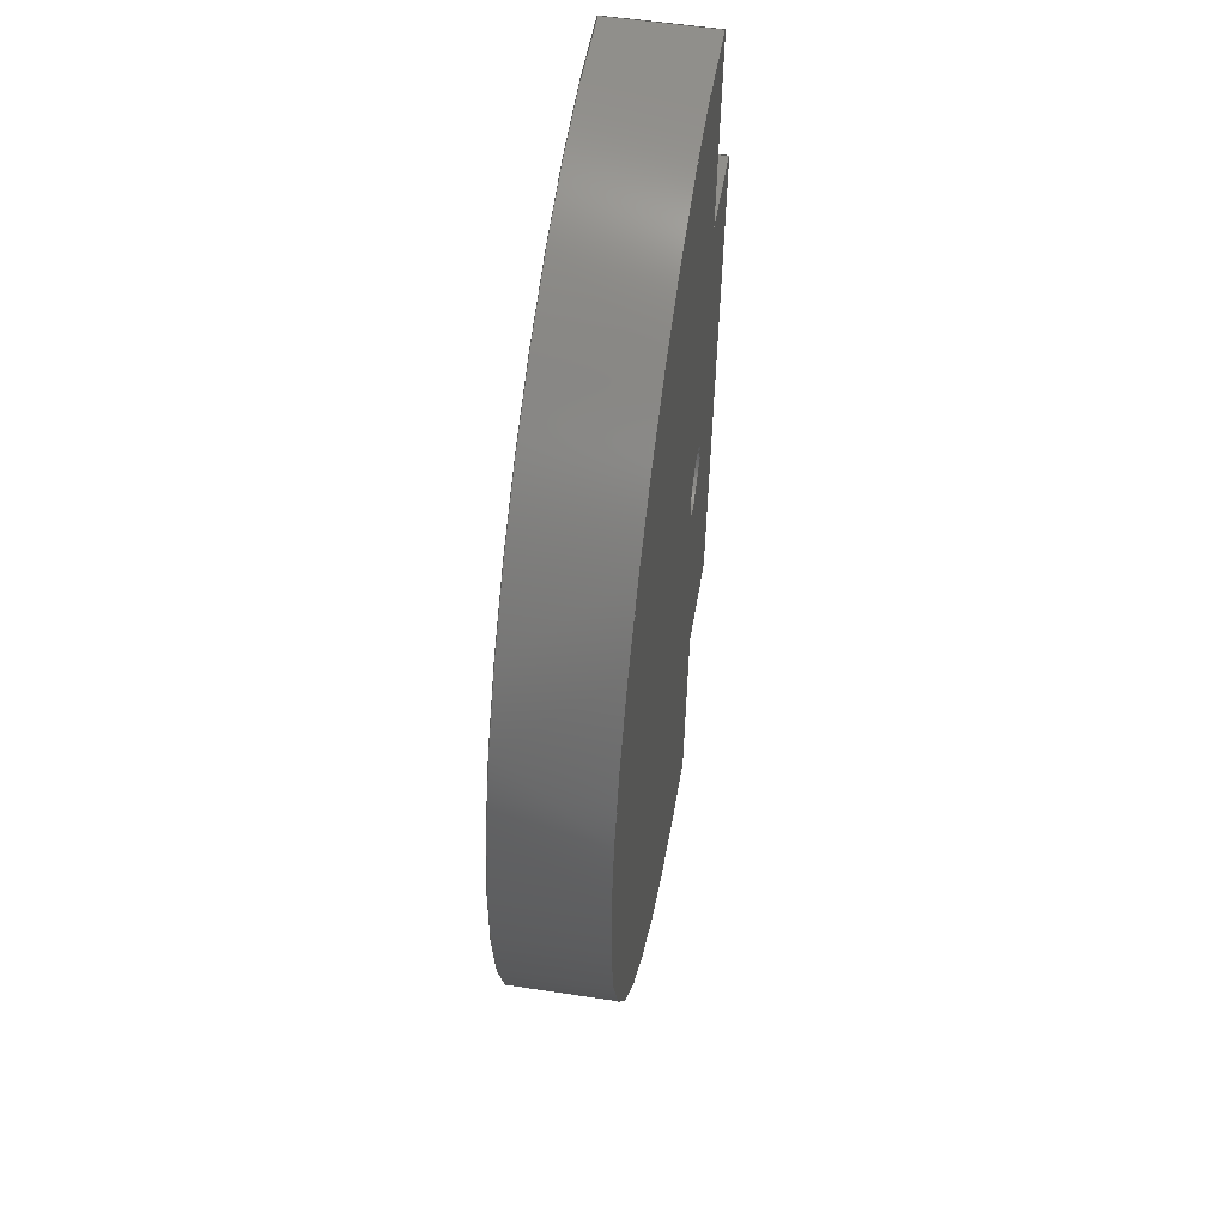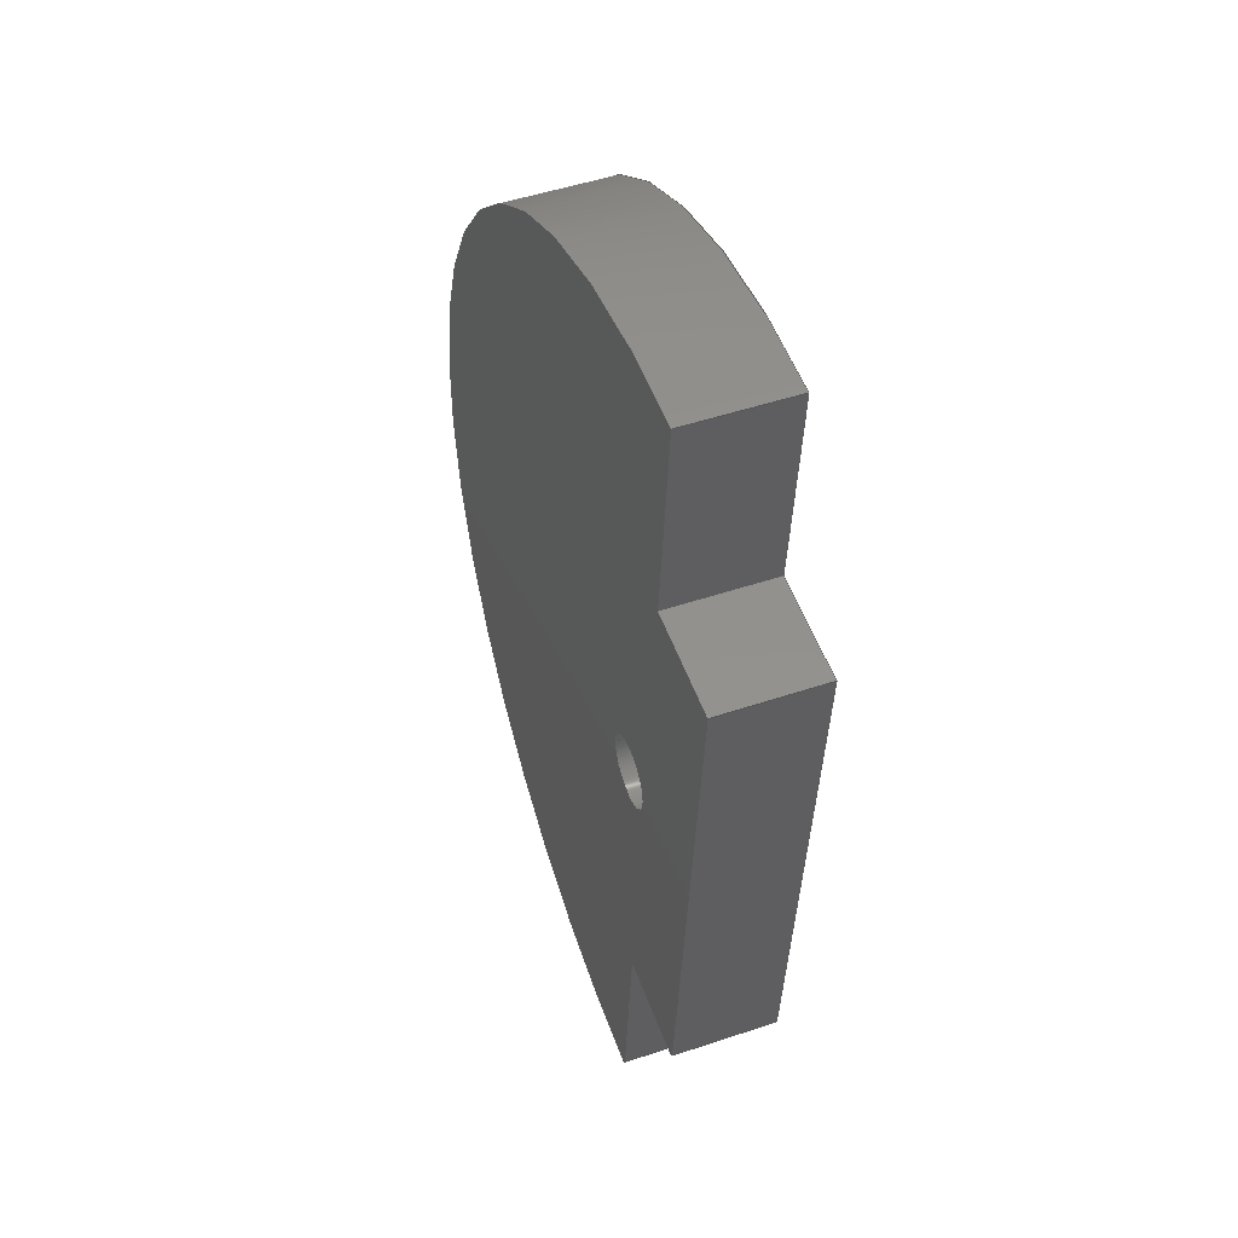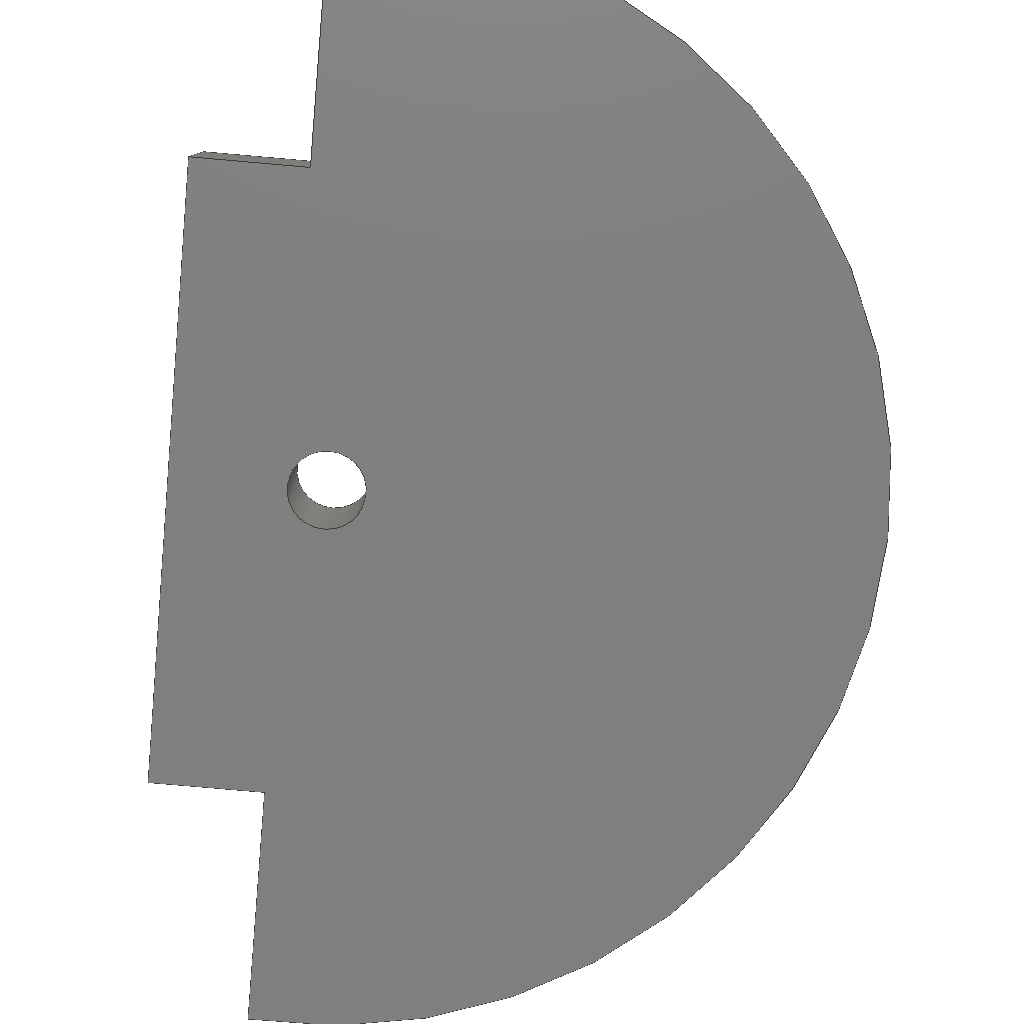
<metadata>
{"format":"step","ext":"stp","renderer":"f3d","projection":"perspective","resolution":1024,"background":"white","views":[{"elev":54.8,"azim":-80.8,"up":"+Y"},{"elev":49.3,"azim":69.6,"up":"+Y"},{"elev":-79.7,"azim":169.9,"up":"+Z"}]}
</metadata>
<code>
ISO-10303-21;
DATA;
#1=PRODUCT('A8_Aileron_Rib_D_Poplar_3mm','','',(#2)) ;
#2=PRODUCT_CONTEXT(' ',#3,'mechanical') ;
#3=APPLICATION_CONTEXT('managed model based 3d engineering') ;
#4=PRODUCT_DEFINITION('',' ',#302,#5) ;
#5=PRODUCT_DEFINITION_CONTEXT('part definition',#3,' ') ;
#6=PRODUCT_DEFINITION_SHAPE(' ',' ',#4) ;
#7=MECHANICAL_DESIGN_GEOMETRIC_PRESENTATION_REPRESENTATION(' ',(#61),#307) ;
#8=PRODUCT_CATEGORY('part','specification') ;
#9=SHAPE_REPRESENTATION(' ',(#127),#307) ;
#10=CARTESIAN_POINT(' ',(0,0,0)) ;
#11=CARTESIAN_POINT('Axis2P3D Location',(408.7,19.53,0)) ;
#12=CARTESIAN_POINT('Line Origine',(407.2,19.66,3)) ;
#13=CARTESIAN_POINT('Vertex',(405.7,19.8,3)) ;
#14=CARTESIAN_POINT('Vertex',(408.7,19.53,3)) ;
#15=CARTESIAN_POINT('Line Origine',(408.7,19.53,1.5)) ;
#16=CARTESIAN_POINT('Vertex',(408.7,19.53,0)) ;
#17=CARTESIAN_POINT('Line Origine',(407.2,19.66,0)) ;
#18=CARTESIAN_POINT('Vertex',(405.7,19.8,0)) ;
#19=CARTESIAN_POINT('Line Origine',(405.7,19.8,1.5)) ;
#20=CARTESIAN_POINT('Axis2P3D Location',(404.3,3.859,0)) ;
#21=CARTESIAN_POINT('Line Origine',(406,22.87,3)) ;
#22=CARTESIAN_POINT('Vertex',(406.3,25.94,3)) ;
#23=CARTESIAN_POINT('Line Origine',(406,22.87,0)) ;
#24=CARTESIAN_POINT('Vertex',(406.3,25.94,0)) ;
#25=CARTESIAN_POINT('Line Origine',(406.3,25.94,1.5)) ;
#26=CARTESIAN_POINT('Axis2P3D Location',(404,11.92,1.5)) ;
#27=CARTESIAN_POINT('Axis2P3D Location',(404,11.92,3)) ;
#28=CARTESIAN_POINT('Vertex',(403.7,-2.285,3)) ;
#29=CARTESIAN_POINT('Axis2P3D Location',(404,11.92,0)) ;
#30=CARTESIAN_POINT('Vertex',(403.7,-2.285,0)) ;
#31=CARTESIAN_POINT('Line Origine',(403.7,-2.285,1.5)) ;
#32=CARTESIAN_POINT('Line Origine',(404,0.7872,3)) ;
#33=CARTESIAN_POINT('Vertex',(404.3,3.859,3)) ;
#34=CARTESIAN_POINT('Line Origine',(404,0.7872,0)) ;
#35=CARTESIAN_POINT('Vertex',(404.3,3.859,0)) ;
#36=CARTESIAN_POINT('Line Origine',(404.3,3.859,1.5)) ;
#37=CARTESIAN_POINT('Axis2P3D Location',(404.3,3.859,0)) ;
#38=CARTESIAN_POINT('Line Origine',(405.8,3.727,3)) ;
#39=CARTESIAN_POINT('Vertex',(407.3,3.594,3)) ;
#40=CARTESIAN_POINT('Line Origine',(405.8,3.727,0)) ;
#41=CARTESIAN_POINT('Vertex',(407.3,3.594,0)) ;
#42=CARTESIAN_POINT('Line Origine',(407.3,3.594,1.5)) ;
#43=CARTESIAN_POINT('Axis2P3D Location',(408.7,19.53,0)) ;
#44=CARTESIAN_POINT('Line Origine',(408,11.56,3)) ;
#45=CARTESIAN_POINT('Line Origine',(408,11.56,0)) ;
#46=CARTESIAN_POINT('Axis2P3D Location',(404,11.92,1.5)) ;
#47=CARTESIAN_POINT('Axis2P3D Location',(404,11.92,3)) ;
#48=CARTESIAN_POINT('Vertex',(403,11.92,3)) ;
#49=CARTESIAN_POINT('Vertex',(405,11.92,3)) ;
#50=CARTESIAN_POINT('Line Origine',(405,11.92,1.5)) ;
#51=CARTESIAN_POINT('Vertex',(405,11.92,0)) ;
#52=CARTESIAN_POINT('Axis2P3D Location',(404,11.92,0)) ;
#53=CARTESIAN_POINT('Vertex',(403,11.92,0)) ;
#54=CARTESIAN_POINT('Line Origine',(403,11.92,1.5)) ;
#55=CARTESIAN_POINT('Axis2P3D Location',(404,11.92,3)) ;
#56=CARTESIAN_POINT('Axis2P3D Location',(404,11.92,0)) ;
#57=CARTESIAN_POINT('Axis2P3D Location',(0,0,0)) ;
#58=CARTESIAN_POINT('Axis2P3D Location',(0,0,3)) ;
#59=PRODUCT_RELATED_PRODUCT_CATEGORY('part',$,(#1)) ;
#60=UNCERTAINTY_MEASURE_WITH_UNIT(LENGTH_MEASURE(0.005),#304,'distance_accuracy_value','CONFUSED CURVE UNCERTAINTY') ;
#61=STYLED_ITEM(' ',(#62),#261) ;
#62=PRESENTATION_STYLE_ASSIGNMENT((#63)) ;
#63=SURFACE_STYLE_USAGE(.BOTH.,#64) ;
#64=SURFACE_SIDE_STYLE(' ',(#65)) ;
#65=SURFACE_STYLE_FILL_AREA(#66) ;
#66=FILL_AREA_STYLE(' ',(#67)) ;
#67=FILL_AREA_STYLE_COLOUR(' ',#290) ;
#68=VECTOR('Line Direction',#88,1) ;
#69=VECTOR('Line Direction',#89,1) ;
#70=VECTOR('Line Direction',#90,1) ;
#71=VECTOR('Line Direction',#91,1) ;
#72=VECTOR('Line Direction',#94,1) ;
#73=VECTOR('Line Direction',#95,1) ;
#74=VECTOR('Line Direction',#96,1) ;
#75=VECTOR('Line Direction',#101,1) ;
#76=VECTOR('Line Direction',#102,1) ;
#77=VECTOR('Line Direction',#103,1) ;
#78=VECTOR('Line Direction',#104,1) ;
#79=VECTOR('Line Direction',#107,1) ;
#80=VECTOR('Line Direction',#108,1) ;
#81=VECTOR('Line Direction',#109,1) ;
#82=VECTOR('Line Direction',#112,1) ;
#83=VECTOR('Line Direction',#113,1) ;
#84=VECTOR('Line Direction',#117,1) ;
#85=VECTOR('Line Direction',#119,1) ;
#86=DIRECTION('Axis2P3D Direction',(0.0886,0.9961,-0)) ;
#87=DIRECTION('Axis2P3D XDirection',(-0.9961,0.0886,0)) ;
#88=DIRECTION('Vector Direction',(-0.9961,0.0886,0)) ;
#89=DIRECTION('Vector Direction',(0,0,1)) ;
#90=DIRECTION('Vector Direction',(-0.9961,0.0886,0)) ;
#91=DIRECTION('Vector Direction',(0,0,1)) ;
#92=DIRECTION('Axis2P3D Direction',(-0.9961,0.0886,0)) ;
#93=DIRECTION('Axis2P3D XDirection',(-0.0886,-0.9961,0)) ;
#94=DIRECTION('Vector Direction',(0.0886,0.9961,0)) ;
#95=DIRECTION('Vector Direction',(0.0886,0.9961,0)) ;
#96=DIRECTION('Vector Direction',(0,0,1)) ;
#97=DIRECTION('Axis2P3D Direction',(0,0,1)) ;
#98=DIRECTION('Axis2P3D XDirection',(0.1585,0.9874,0)) ;
#99=DIRECTION('Axis2P3D Direction',(0,0,1)) ;
#100=DIRECTION('Axis2P3D Direction',(0,0,1)) ;
#101=DIRECTION('Vector Direction',(0,0,1)) ;
#102=DIRECTION('Vector Direction',(-0.0886,-0.9961,0)) ;
#103=DIRECTION('Vector Direction',(-0.0886,-0.9961,0)) ;
#104=DIRECTION('Vector Direction',(0,0,1)) ;
#105=DIRECTION('Axis2P3D Direction',(-0.0886,-0.9961,0)) ;
#106=DIRECTION('Axis2P3D XDirection',(0.9961,-0.0886,0)) ;
#107=DIRECTION('Vector Direction',(0.9961,-0.0886,0)) ;
#108=DIRECTION('Vector Direction',(0.9961,-0.0886,0)) ;
#109=DIRECTION('Vector Direction',(0,0,1)) ;
#110=DIRECTION('Axis2P3D Direction',(-0.9961,0.0886,0)) ;
#111=DIRECTION('Axis2P3D XDirection',(-0.0886,-0.9961,0)) ;
#112=DIRECTION('Vector Direction',(-0.0886,-0.9961,0)) ;
#113=DIRECTION('Vector Direction',(-0.0886,-0.9961,0)) ;
#114=DIRECTION('Axis2P3D Direction',(0,0,1)) ;
#115=DIRECTION('Axis2P3D XDirection',(1,0,0)) ;
#116=DIRECTION('Axis2P3D Direction',(0,0,1)) ;
#117=DIRECTION('Vector Direction',(0,0,1)) ;
#118=DIRECTION('Axis2P3D Direction',(0,0,1)) ;
#119=DIRECTION('Vector Direction',(0,0,1)) ;
#120=DIRECTION('Axis2P3D Direction',(0,0,1)) ;
#121=DIRECTION('Axis2P3D Direction',(0,0,1)) ;
#122=DIRECTION('Axis2P3D Direction',(0,0,1)) ;
#123=DIRECTION('Axis2P3D XDirection',(1,0,0)) ;
#124=DIRECTION('Axis2P3D Direction',(0,0,1)) ;
#125=DIRECTION('Axis2P3D XDirection',(1,0,0)) ;
#126=SHAPE_REPRESENTATION_RELATIONSHIP(' ',' ',#9,#278) ;
#127=AXIS2_PLACEMENT_3D(' ',#10,$,$) ;
#128=AXIS2_PLACEMENT_3D('Plane Axis2P3D',#11,#86,#87) ;
#129=AXIS2_PLACEMENT_3D('Plane Axis2P3D',#20,#92,#93) ;
#130=AXIS2_PLACEMENT_3D('Cylinder Axis2P3D',#26,#97,#98) ;
#131=AXIS2_PLACEMENT_3D('Circle Axis2P3D',#27,#99,$) ;
#132=AXIS2_PLACEMENT_3D('Circle Axis2P3D',#29,#100,$) ;
#133=AXIS2_PLACEMENT_3D('Plane Axis2P3D',#37,#105,#106) ;
#134=AXIS2_PLACEMENT_3D('Plane Axis2P3D',#43,#110,#111) ;
#135=AXIS2_PLACEMENT_3D('Cylinder Axis2P3D',#46,#114,#115) ;
#136=AXIS2_PLACEMENT_3D('Circle Axis2P3D',#47,#116,$) ;
#137=AXIS2_PLACEMENT_3D('Circle Axis2P3D',#52,#118,$) ;
#138=AXIS2_PLACEMENT_3D('Circle Axis2P3D',#55,#120,$) ;
#139=AXIS2_PLACEMENT_3D('Circle Axis2P3D',#56,#121,$) ;
#140=AXIS2_PLACEMENT_3D('Plane Axis2P3D',#57,#122,#123) ;
#141=AXIS2_PLACEMENT_3D('Plane Axis2P3D',#58,#124,#125) ;
#142=LINE('Line',#12,#68) ;
#143=LINE('Line',#15,#69) ;
#144=LINE('Line',#17,#70) ;
#145=LINE('Line',#19,#71) ;
#146=LINE('Line',#21,#72) ;
#147=LINE('Line',#23,#73) ;
#148=LINE('Line',#25,#74) ;
#149=LINE('Line',#31,#75) ;
#150=LINE('Line',#32,#76) ;
#151=LINE('Line',#34,#77) ;
#152=LINE('Line',#36,#78) ;
#153=LINE('Line',#38,#79) ;
#154=LINE('Line',#40,#80) ;
#155=LINE('Line',#42,#81) ;
#156=LINE('Line',#44,#82) ;
#157=LINE('Line',#45,#83) ;
#158=LINE('Line',#50,#84) ;
#159=LINE('Line',#54,#85) ;
#160=CIRCLE('generated circle',#131,14.2) ;
#161=CIRCLE('generated circle',#132,14.2) ;
#162=CIRCLE('generated circle',#136,1) ;
#163=CIRCLE('generated circle',#137,1) ;
#164=CIRCLE('generated circle',#138,1) ;
#165=CIRCLE('generated circle',#139,1) ;
#166=PLANE('',#128) ;
#167=PLANE('',#129) ;
#168=PLANE('',#133) ;
#169=PLANE('',#134) ;
#170=PLANE('',#140) ;
#171=PLANE('',#141) ;
#172=CYLINDRICAL_SURFACE('generated cylinder',#130,14.2) ;
#173=CYLINDRICAL_SURFACE('generated cylinder',#135,1) ;
#174=FACE_BOUND('',#258,.T.) ;
#175=FACE_BOUND('',#260,.T.) ;
#176=EDGE_CURVE('',#262,#263,#142,.F.) ;
#177=EDGE_CURVE('',#264,#263,#143,.T.) ;
#178=EDGE_CURVE('',#265,#264,#144,.F.) ;
#179=EDGE_CURVE('',#265,#262,#145,.T.) ;
#180=EDGE_CURVE('',#266,#262,#146,.F.) ;
#181=EDGE_CURVE('',#267,#265,#147,.F.) ;
#182=EDGE_CURVE('',#267,#266,#148,.T.) ;
#183=EDGE_CURVE('',#268,#266,#160,.F.) ;
#184=EDGE_CURVE('',#269,#267,#161,.F.) ;
#185=EDGE_CURVE('',#269,#268,#149,.T.) ;
#186=EDGE_CURVE('',#270,#268,#150,.T.) ;
#187=EDGE_CURVE('',#271,#269,#151,.T.) ;
#188=EDGE_CURVE('',#271,#270,#152,.T.) ;
#189=EDGE_CURVE('',#272,#270,#153,.F.) ;
#190=EDGE_CURVE('',#273,#271,#154,.F.) ;
#191=EDGE_CURVE('',#273,#272,#155,.T.) ;
#192=EDGE_CURVE('',#263,#272,#156,.T.) ;
#193=EDGE_CURVE('',#264,#273,#157,.T.) ;
#194=EDGE_CURVE('',#274,#275,#162,.T.) ;
#195=EDGE_CURVE('',#276,#275,#158,.T.) ;
#196=EDGE_CURVE('',#277,#276,#163,.T.) ;
#197=EDGE_CURVE('',#277,#274,#159,.T.) ;
#198=EDGE_CURVE('',#275,#274,#164,.T.) ;
#199=EDGE_CURVE('',#276,#277,#165,.T.) ;
#200=CLOSED_SHELL('Closed Shell',(#279,#280,#281,#282,#283,#284,#285,#286,#287,#288)) ;
#201=ORIENTED_EDGE('',*,*,#176,.T.) ;
#202=ORIENTED_EDGE('',*,*,#177,.F.) ;
#203=ORIENTED_EDGE('',*,*,#178,.F.) ;
#204=ORIENTED_EDGE('',*,*,#179,.T.) ;
#205=ORIENTED_EDGE('',*,*,#180,.T.) ;
#206=ORIENTED_EDGE('',*,*,#179,.F.) ;
#207=ORIENTED_EDGE('',*,*,#181,.F.) ;
#208=ORIENTED_EDGE('',*,*,#182,.T.) ;
#209=ORIENTED_EDGE('',*,*,#183,.T.) ;
#210=ORIENTED_EDGE('',*,*,#182,.F.) ;
#211=ORIENTED_EDGE('',*,*,#184,.F.) ;
#212=ORIENTED_EDGE('',*,*,#185,.T.) ;
#213=ORIENTED_EDGE('',*,*,#186,.T.) ;
#214=ORIENTED_EDGE('',*,*,#185,.F.) ;
#215=ORIENTED_EDGE('',*,*,#187,.F.) ;
#216=ORIENTED_EDGE('',*,*,#188,.T.) ;
#217=ORIENTED_EDGE('',*,*,#189,.T.) ;
#218=ORIENTED_EDGE('',*,*,#188,.F.) ;
#219=ORIENTED_EDGE('',*,*,#190,.F.) ;
#220=ORIENTED_EDGE('',*,*,#191,.T.) ;
#221=ORIENTED_EDGE('',*,*,#192,.T.) ;
#222=ORIENTED_EDGE('',*,*,#191,.F.) ;
#223=ORIENTED_EDGE('',*,*,#193,.F.) ;
#224=ORIENTED_EDGE('',*,*,#177,.T.) ;
#225=ORIENTED_EDGE('',*,*,#194,.T.) ;
#226=ORIENTED_EDGE('',*,*,#195,.F.) ;
#227=ORIENTED_EDGE('',*,*,#196,.F.) ;
#228=ORIENTED_EDGE('',*,*,#197,.T.) ;
#229=ORIENTED_EDGE('',*,*,#198,.T.) ;
#230=ORIENTED_EDGE('',*,*,#197,.F.) ;
#231=ORIENTED_EDGE('',*,*,#199,.F.) ;
#232=ORIENTED_EDGE('',*,*,#195,.T.) ;
#233=ORIENTED_EDGE('',*,*,#193,.T.) ;
#234=ORIENTED_EDGE('',*,*,#190,.T.) ;
#235=ORIENTED_EDGE('',*,*,#187,.T.) ;
#236=ORIENTED_EDGE('',*,*,#184,.T.) ;
#237=ORIENTED_EDGE('',*,*,#181,.T.) ;
#238=ORIENTED_EDGE('',*,*,#178,.T.) ;
#239=ORIENTED_EDGE('',*,*,#199,.T.) ;
#240=ORIENTED_EDGE('',*,*,#196,.T.) ;
#241=ORIENTED_EDGE('',*,*,#176,.F.) ;
#242=ORIENTED_EDGE('',*,*,#180,.F.) ;
#243=ORIENTED_EDGE('',*,*,#183,.F.) ;
#244=ORIENTED_EDGE('',*,*,#186,.F.) ;
#245=ORIENTED_EDGE('',*,*,#189,.F.) ;
#246=ORIENTED_EDGE('',*,*,#192,.F.) ;
#247=ORIENTED_EDGE('',*,*,#194,.F.) ;
#248=ORIENTED_EDGE('',*,*,#198,.F.) ;
#249=EDGE_LOOP('',(#201,#202,#203,#204)) ;
#250=EDGE_LOOP('',(#205,#206,#207,#208)) ;
#251=EDGE_LOOP('',(#209,#210,#211,#212)) ;
#252=EDGE_LOOP('',(#213,#214,#215,#216)) ;
#253=EDGE_LOOP('',(#217,#218,#219,#220)) ;
#254=EDGE_LOOP('',(#221,#222,#223,#224)) ;
#255=EDGE_LOOP('',(#225,#226,#227,#228)) ;
#256=EDGE_LOOP('',(#229,#230,#231,#232)) ;
#257=EDGE_LOOP('',(#233,#234,#235,#236,#237,#238)) ;
#258=EDGE_LOOP('',(#239,#240)) ;
#259=EDGE_LOOP('',(#241,#242,#243,#244,#245,#246)) ;
#260=EDGE_LOOP('',(#247,#248)) ;
#261=MANIFOLD_SOLID_BREP('PartBody',#200) ;
#262=VERTEX_POINT('',#13) ;
#263=VERTEX_POINT('',#14) ;
#264=VERTEX_POINT('',#16) ;
#265=VERTEX_POINT('',#18) ;
#266=VERTEX_POINT('',#22) ;
#267=VERTEX_POINT('',#24) ;
#268=VERTEX_POINT('',#28) ;
#269=VERTEX_POINT('',#30) ;
#270=VERTEX_POINT('',#33) ;
#271=VERTEX_POINT('',#35) ;
#272=VERTEX_POINT('',#39) ;
#273=VERTEX_POINT('',#41) ;
#274=VERTEX_POINT('',#48) ;
#275=VERTEX_POINT('',#49) ;
#276=VERTEX_POINT('',#51) ;
#277=VERTEX_POINT('',#53) ;
#278=ADVANCED_BREP_SHAPE_REPRESENTATION('NONE',(#261),#307) ;
#279=ADVANCED_FACE('PartBody',(#291),#166,.T.) ;
#280=ADVANCED_FACE('PartBody',(#292),#167,.F.) ;
#281=ADVANCED_FACE('PartBody',(#293),#172,.T.) ;
#282=ADVANCED_FACE('PartBody',(#294),#167,.F.) ;
#283=ADVANCED_FACE('PartBody',(#295),#168,.T.) ;
#284=ADVANCED_FACE('PartBody',(#296),#169,.F.) ;
#285=ADVANCED_FACE('PartBody',(#297),#173,.F.) ;
#286=ADVANCED_FACE('PartBody',(#298),#173,.F.) ;
#287=ADVANCED_FACE('PartBody',(#299,#174),#170,.F.) ;
#288=ADVANCED_FACE('PartBody',(#300,#175),#171,.T.) ;
#289=APPLICATION_PROTOCOL_DEFINITION('international standard','ap242_managed_model_based_3d_engineering',2014,#3) ;
#290=COLOUR_RGB('Colour',0.8235,0.8235,1) ;
#291=FACE_OUTER_BOUND('',#249,.T.) ;
#292=FACE_OUTER_BOUND('',#250,.T.) ;
#293=FACE_OUTER_BOUND('',#251,.T.) ;
#294=FACE_OUTER_BOUND('',#252,.T.) ;
#295=FACE_OUTER_BOUND('',#253,.T.) ;
#296=FACE_OUTER_BOUND('',#254,.T.) ;
#297=FACE_OUTER_BOUND('',#255,.T.) ;
#298=FACE_OUTER_BOUND('',#256,.T.) ;
#299=FACE_OUTER_BOUND('',#257,.T.) ;
#300=FACE_OUTER_BOUND('',#259,.T.) ;
#301=PRODUCT_CATEGORY_RELATIONSHIP(' ',' ',#8,#59) ;
#302=PRODUCT_DEFINITION_FORMATION_WITH_SPECIFIED_SOURCE('',' ',#1,.NOT_KNOWN.) ;
#303=SHAPE_DEFINITION_REPRESENTATION(#6,#9) ;
#304=(LENGTH_UNIT()NAMED_UNIT(*)SI_UNIT(.MILLI.,.METRE.)) ;
#305=(NAMED_UNIT(*)PLANE_ANGLE_UNIT()SI_UNIT($,.RADIAN.)) ;
#306=(NAMED_UNIT(*)SI_UNIT($,.STERADIAN.)SOLID_ANGLE_UNIT()) ;
#307=(GEOMETRIC_REPRESENTATION_CONTEXT(3)GLOBAL_UNCERTAINTY_ASSIGNED_CONTEXT((#60))GLOBAL_UNIT_ASSIGNED_CONTEXT((#304,#305,#306))REPRESENTATION_CONTEXT(' ',' ')) ;
ENDSEC;
END-ISO-10303-21;

</code>
